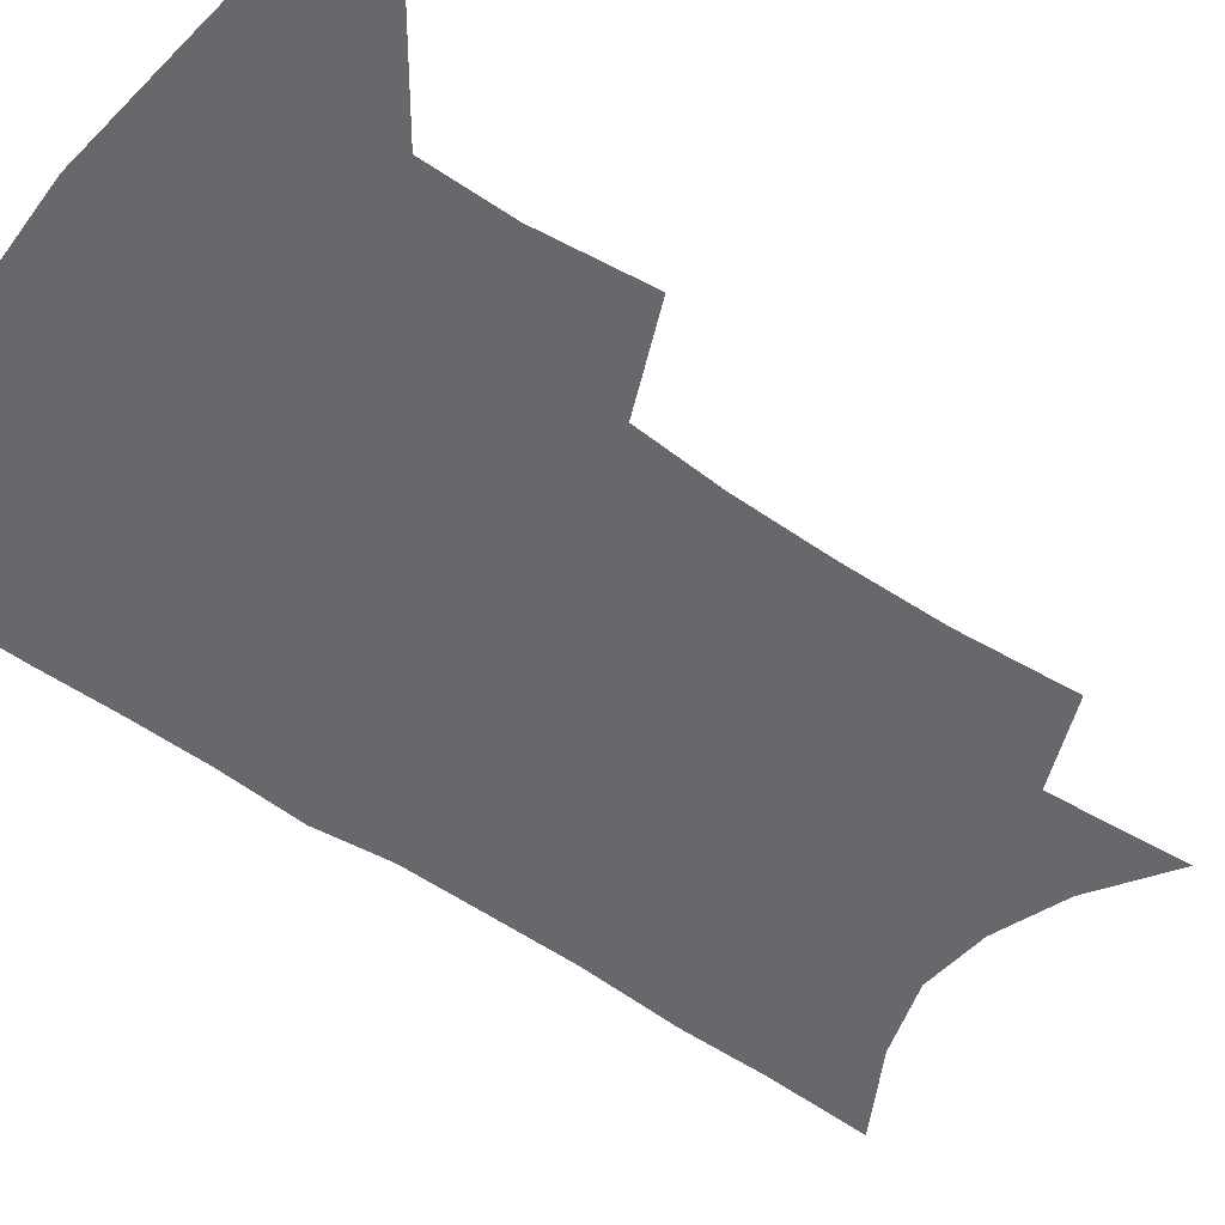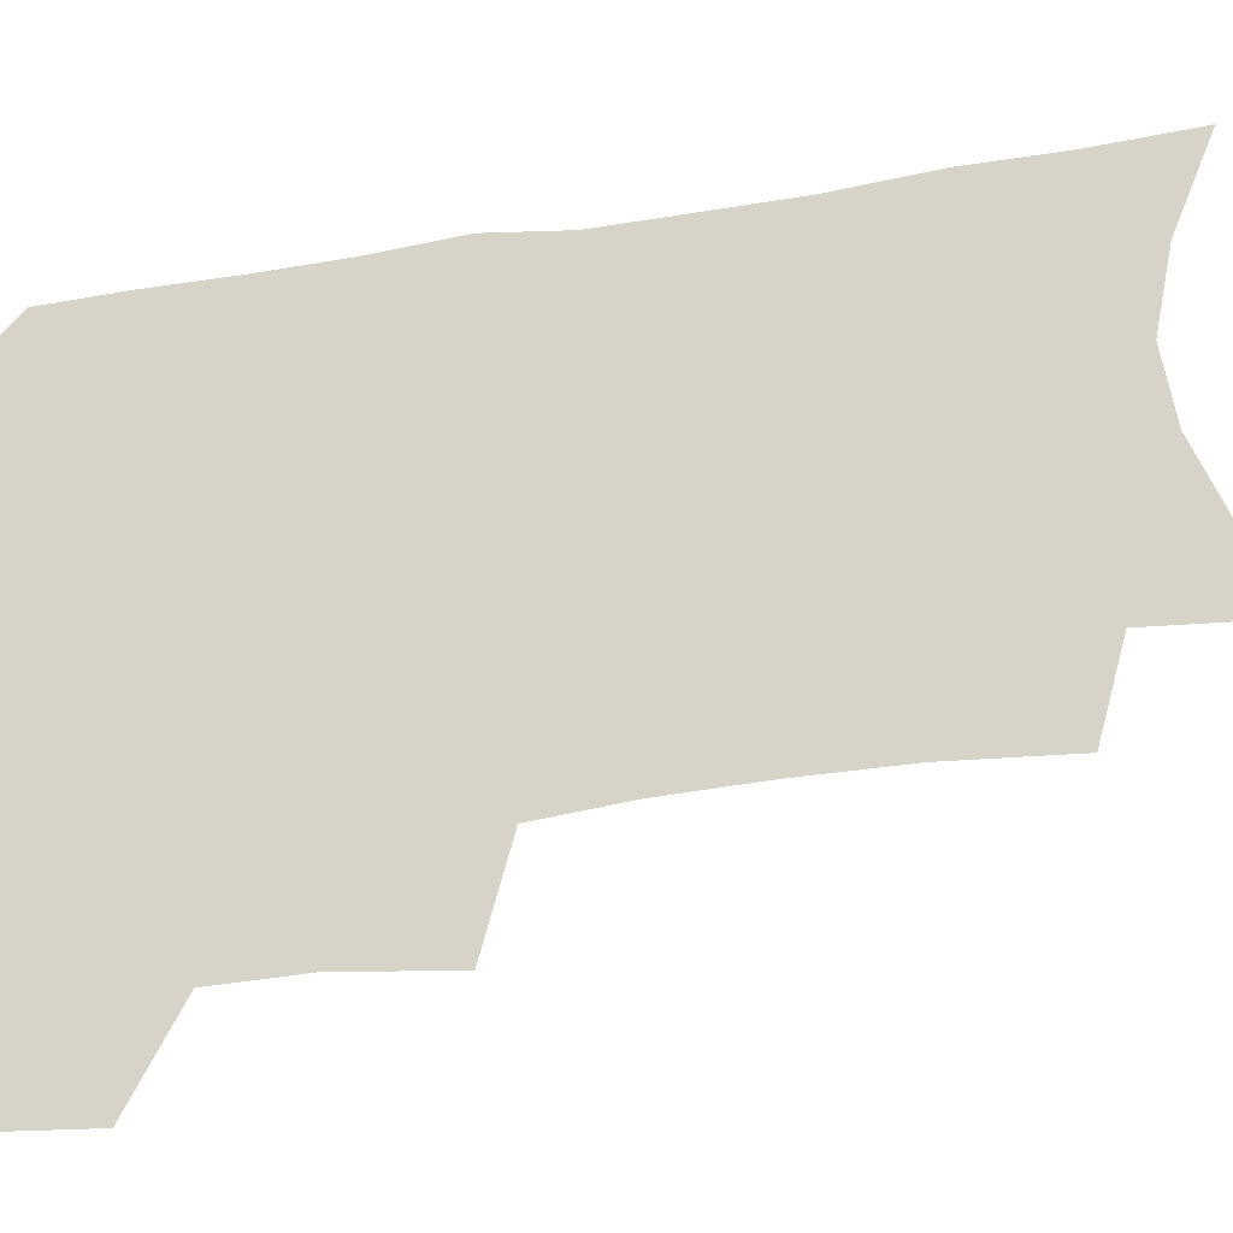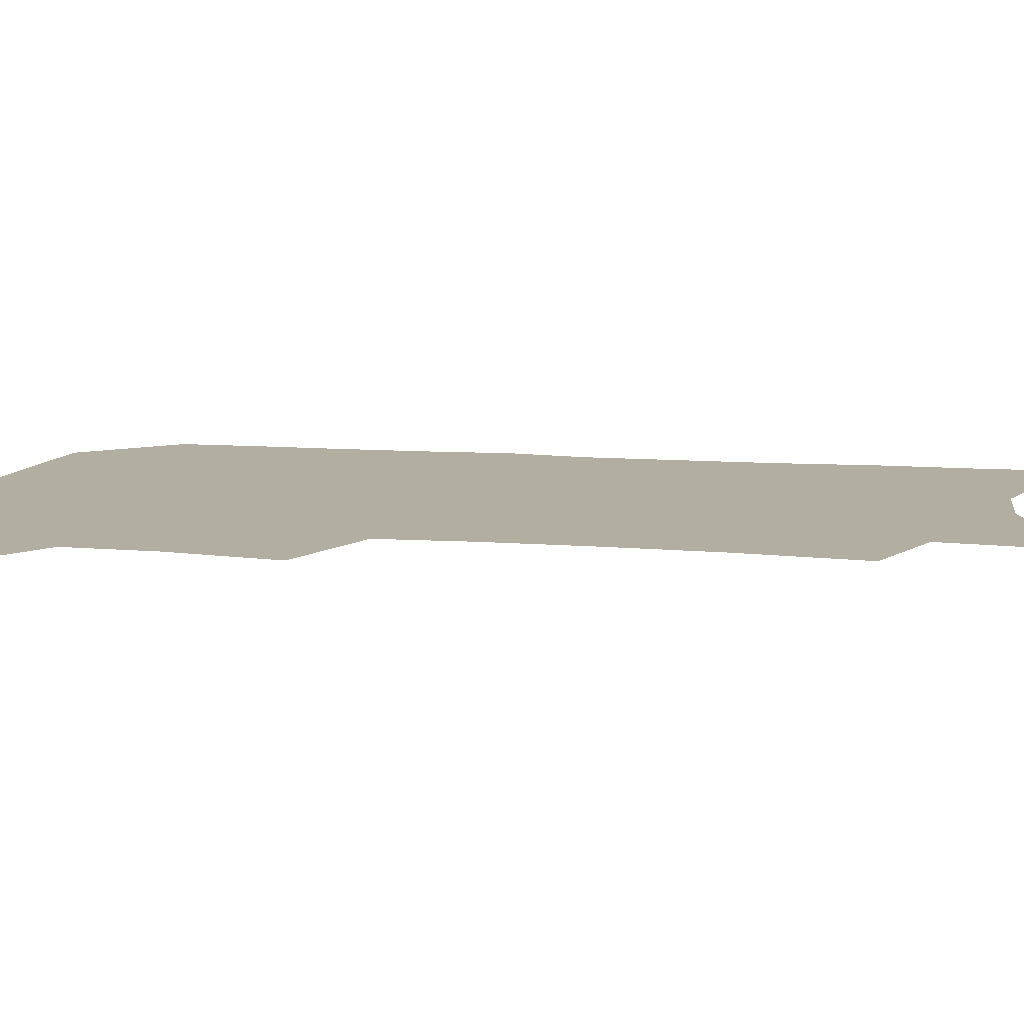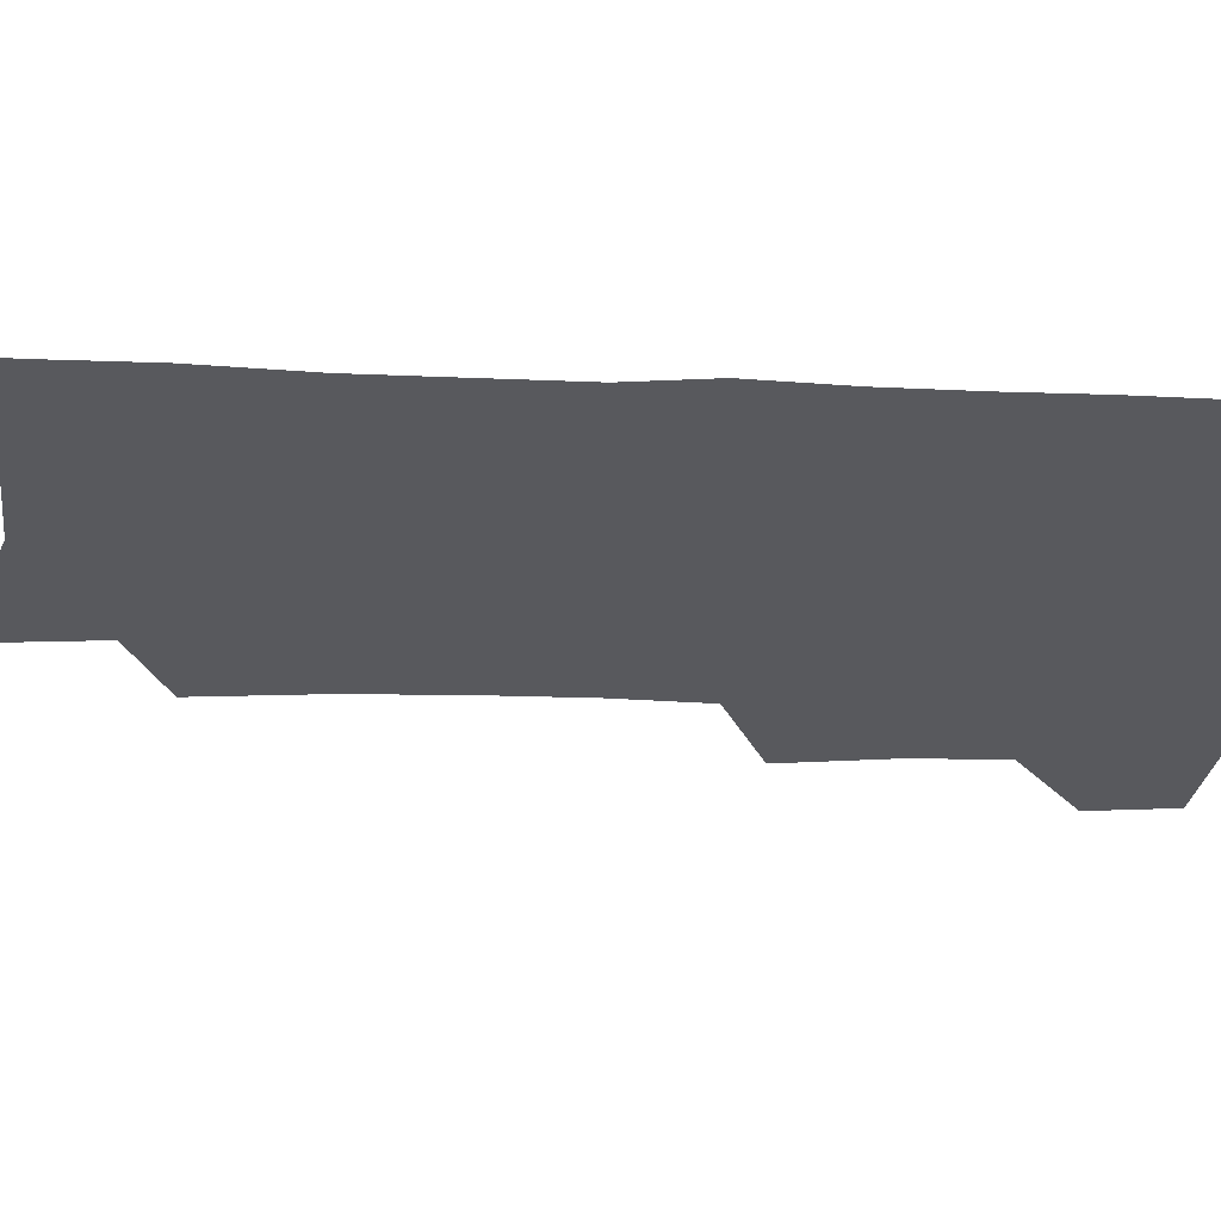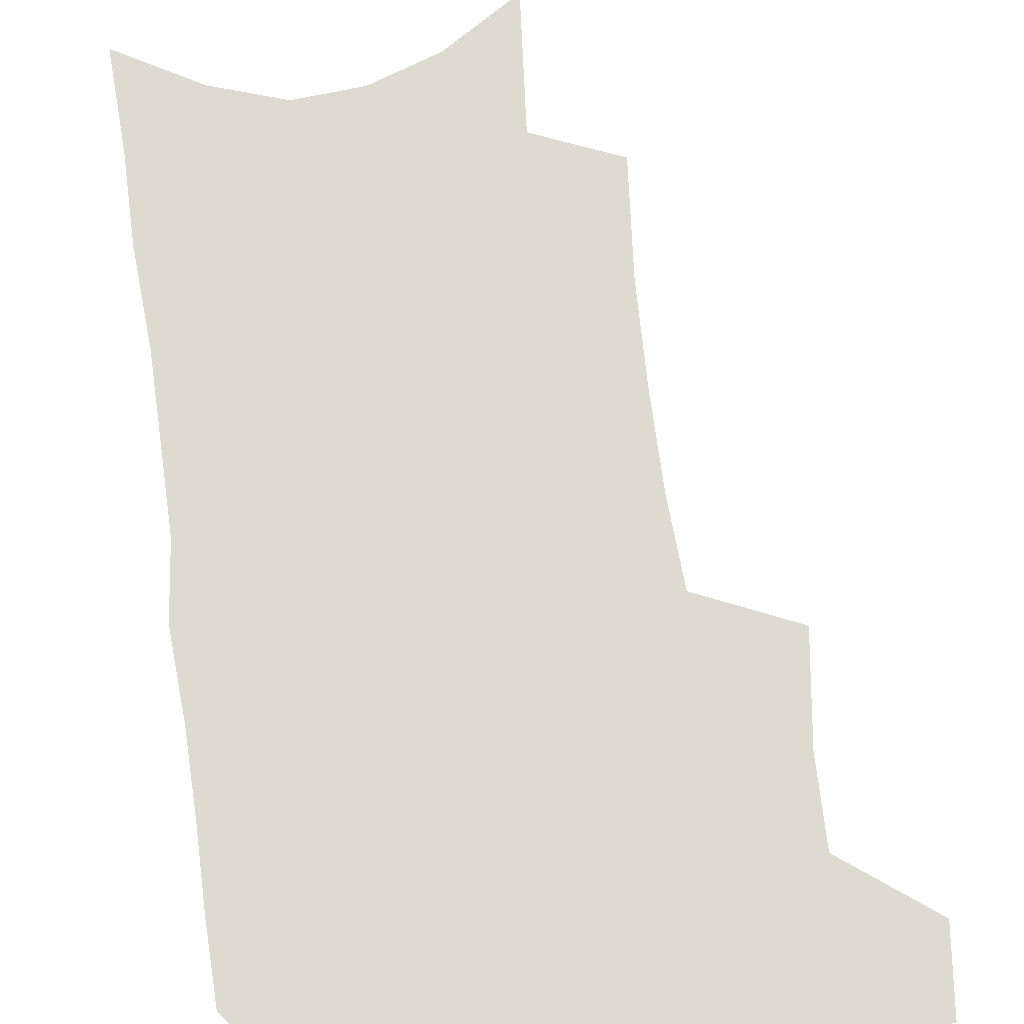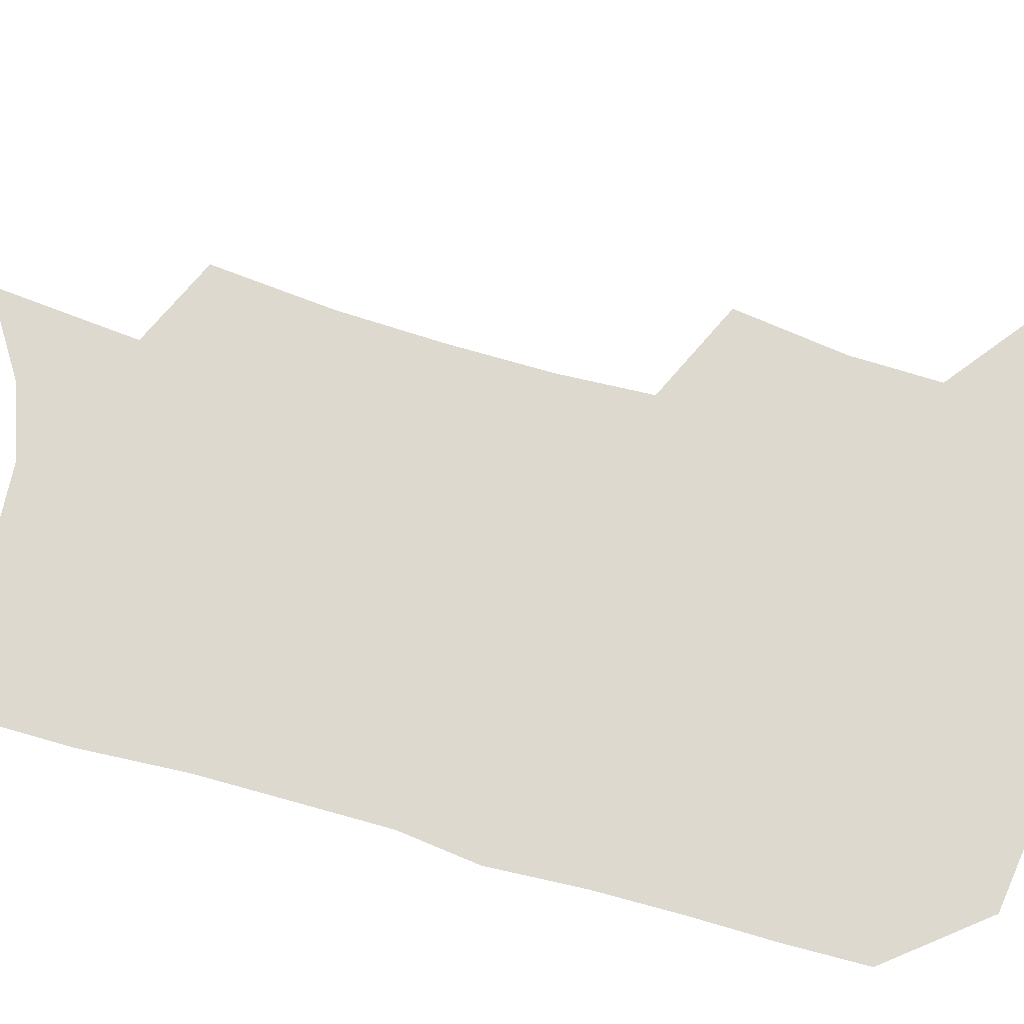
<metadata>
{"format":"obj","ext":"obj","renderer":"f3d","projection":"perspective","resolution":1024,"background":"white","views":[{"elev":-52.5,"azim":-126.5,"up":"+Z"},{"elev":76.7,"azim":-97.7,"up":"+Z"},{"elev":10.7,"azim":-78.0,"up":"+Z"},{"elev":-29.9,"azim":87.9,"up":"+Z"},{"elev":70.8,"azim":173.1,"up":"+Z"},{"elev":71.7,"azim":106.9,"up":"+Z"}]}
</metadata>
<code>
v 488.7 469.8 0
v 491.8 500.4 0
v 515.9 374.6 0
v 520.8 414.2 0
v 521 445.9 0
v 523.3 476.8 0
v 520.2 503.9 0
v 550.2 208.2 0
v 553.7 251.8 0
v 554.4 290 0
v 554 326.2 0
v 551.9 359 0
v 551.2 392.6 0
v 551.6 423.9 0
v 552 453 0
v 551.2 479.8 0
v 547.7 507.1 0
v 577.9 142.8 0
v 581.9 195 0
v 583.9 238.6 0
v 582.8 272.9 0
v 582.9 309.7 0
v 581.6 341.8 0
v 579.1 369.7 0
v 579.4 401.6 0
v 579.6 430.4 0
v 579.6 456.8 0
v 578.2 481.8 0
v 574.9 510.3 0
v 606.5 161.8 0
v 609.3 214.2 0
v 608.4 248.7 0
v 607.2 282 0
v 606.4 315.8 0
v 605.4 347.3 0
v 604.4 375.9 0
v 603.9 403.9 0
v 604.2 432.2 0
v 604.4 457.9 0
v 604.1 482.9 0
v 603 509.7 0
v 632.9 171.5 0
v 632.8 216.4 0
v 631.8 253.2 0
v 630.5 286.5 0
v 629.6 316.3 0
v 628.6 347.2 0
v 628.1 378.2 0
v 628 406.1 0
v 628.2 433.3 0
v 628.8 458.3 0
v 629.7 482.4 0
v 630 508.7 0
v 658.5 173.8 0
v 656.6 215.7 0
v 656.1 248 0
v 654.4 282.1 0
v 652.5 318.3 0
v 651.4 348.7 0
v 652 375.3 0
v 651.9 403.6 0
v 651.5 432 0
v 652.4 457.1 0
v 654.2 481.2 0
v 656.5 506 0
v 685.7 164.9 0
v 682.8 205.8 0
v 681.6 240.8 0
v 678.5 278 0
v 678.7 308.4 0
v 677.2 340.3 0
v 676.6 369.9 0
v 677.4 397.6 0
v 678.5 424.6 0
v 678.4 452.1 0
v 678.1 479.1 0
v 681.6 502.8 0
v 691 541 0
v 716.9 147.3 0
v 714.7 186.2 0
v 714.2 220.5 0
v 711.4 257.4 0
v 710.6 290.2 0
v 709.9 322.4 0
v 712.8 350.4 0
v 710.4 382.7 0
v 709.4 413.1 0
v 709.1 442.1 0
v 708 470.9 0
f 5 6 1
f 1 6 2
f 6 7 2
f 12 13 3
f 3 13 4
f 13 14 4
f 4 14 5
f 14 15 5
f 5 15 6
f 15 16 6
f 6 16 7
f 16 17 7
f 19 20 8
f 8 20 9
f 20 21 9
f 9 21 10
f 21 22 10
f 10 22 11
f 22 23 11
f 11 23 12
f 23 24 12
f 12 24 13
f 24 25 13
f 13 25 14
f 25 26 14
f 14 26 15
f 26 27 15
f 15 27 16
f 27 28 16
f 16 28 17
f 28 29 17
f 18 30 19
f 30 31 19
f 19 31 20
f 31 32 20
f 20 32 21
f 32 33 21
f 21 33 22
f 33 34 22
f 22 34 23
f 34 35 23
f 23 35 24
f 35 36 24
f 24 36 25
f 36 37 25
f 25 37 26
f 37 38 26
f 26 38 27
f 38 39 27
f 27 39 28
f 39 40 28
f 28 40 29
f 40 41 29
f 30 42 31
f 42 43 31
f 31 43 32
f 43 44 32
f 32 44 33
f 44 45 33
f 33 45 34
f 45 46 34
f 34 46 35
f 46 47 35
f 35 47 36
f 47 48 36
f 36 48 37
f 48 49 37
f 37 49 38
f 49 50 38
f 38 50 39
f 50 51 39
f 39 51 40
f 51 52 40
f 40 52 41
f 52 53 41
f 42 54 43
f 54 55 43
f 43 55 44
f 55 56 44
f 44 56 45
f 56 57 45
f 45 57 46
f 57 58 46
f 46 58 47
f 58 59 47
f 47 59 48
f 59 60 48
f 48 60 49
f 60 61 49
f 49 61 50
f 61 62 50
f 50 62 51
f 62 63 51
f 51 63 52
f 63 64 52
f 52 64 53
f 64 65 53
f 54 66 55
f 66 67 55
f 55 67 56
f 67 68 56
f 56 68 57
f 68 69 57
f 57 69 58
f 69 70 58
f 58 70 59
f 70 71 59
f 59 71 60
f 71 72 60
f 60 72 61
f 72 73 61
f 61 73 62
f 73 74 62
f 62 74 63
f 74 75 63
f 63 75 64
f 75 76 64
f 64 76 65
f 76 77 65
f 66 79 67
f 79 80 67
f 67 80 68
f 80 81 68
f 68 81 69
f 81 82 69
f 69 82 70
f 82 83 70
f 70 83 71
f 83 84 71
f 71 84 72
f 84 85 72
f 72 85 73
f 85 86 73
f 73 86 74
f 86 87 74
f 74 87 75
f 87 88 75
f 75 88 76
f 88 89 76
f 76 89 77

</code>
